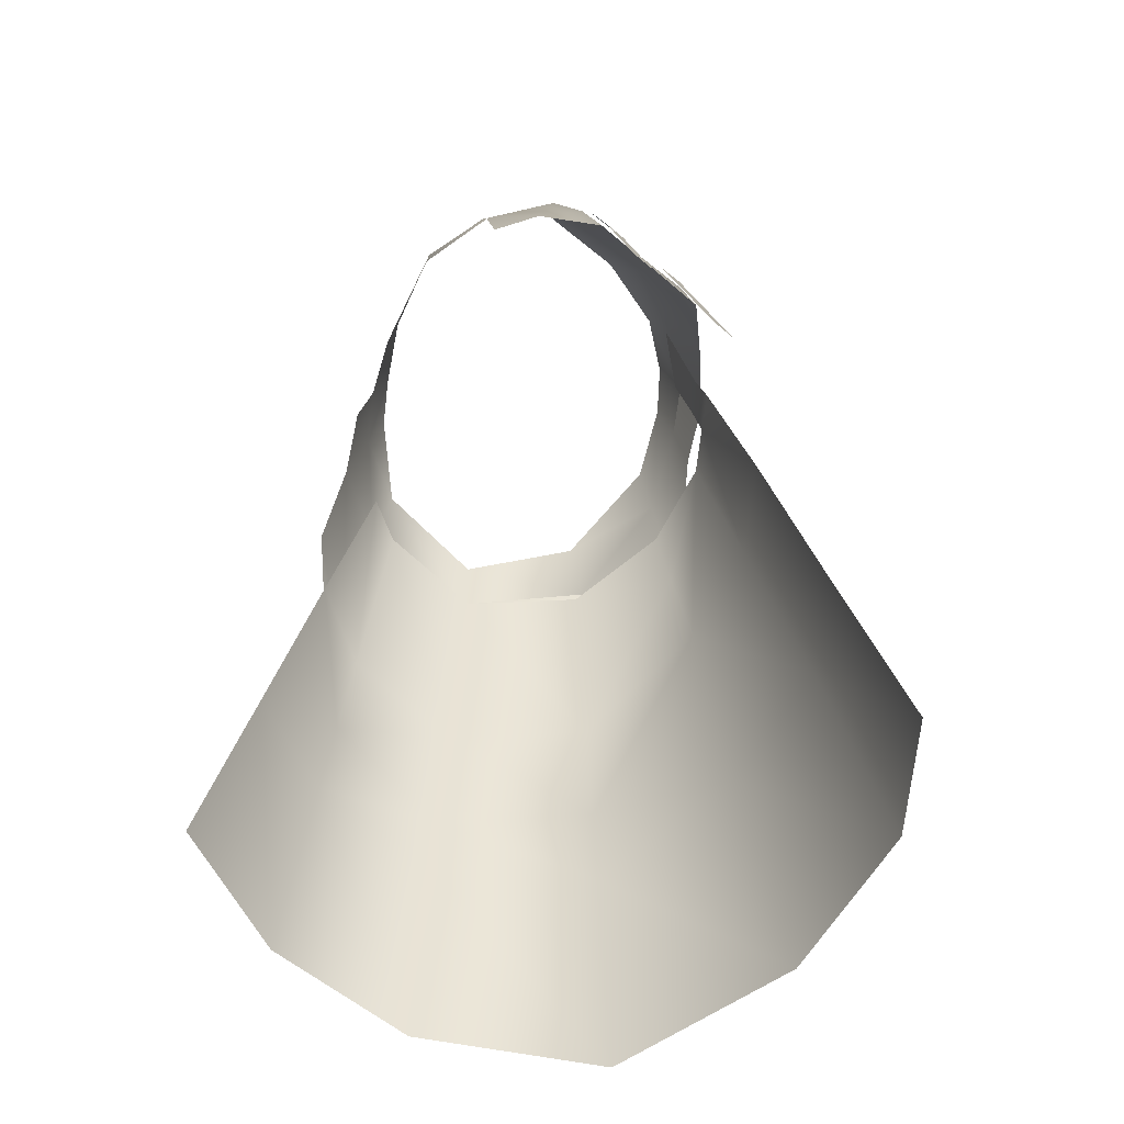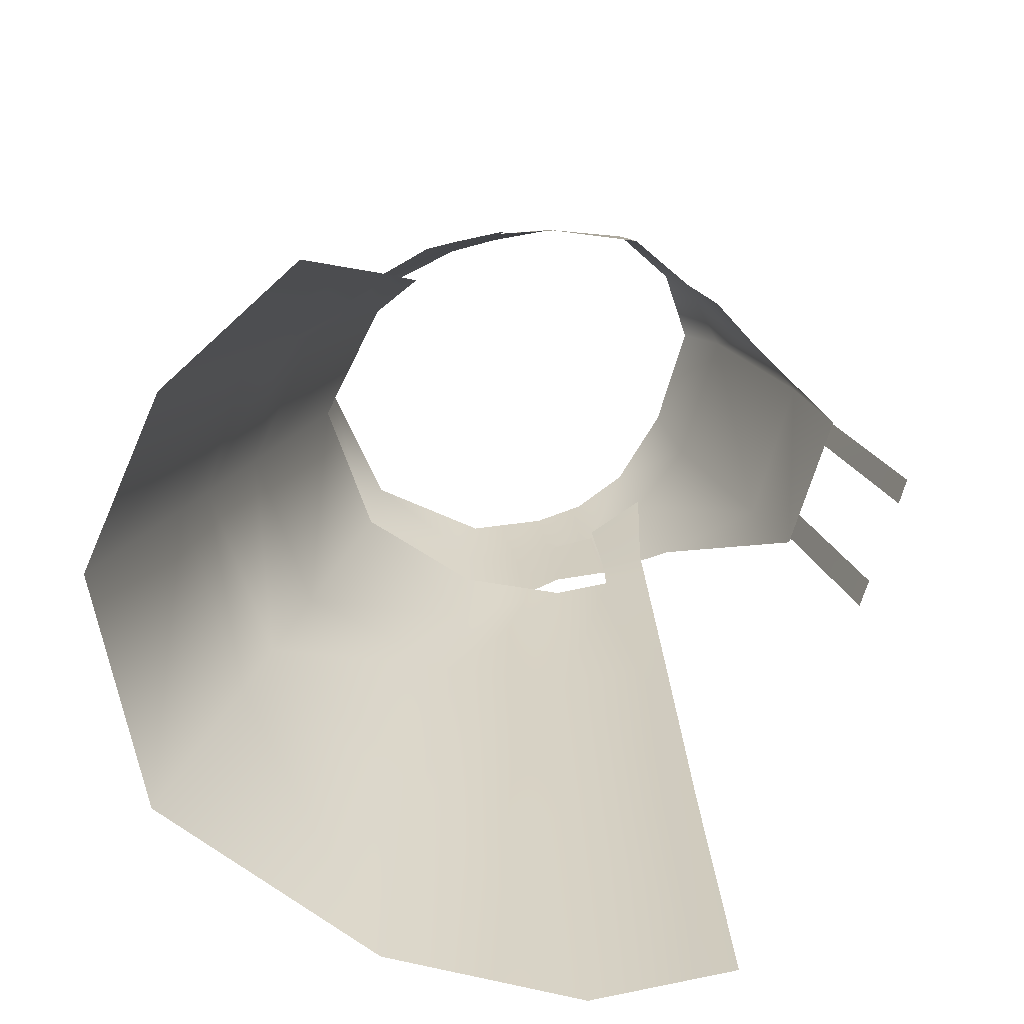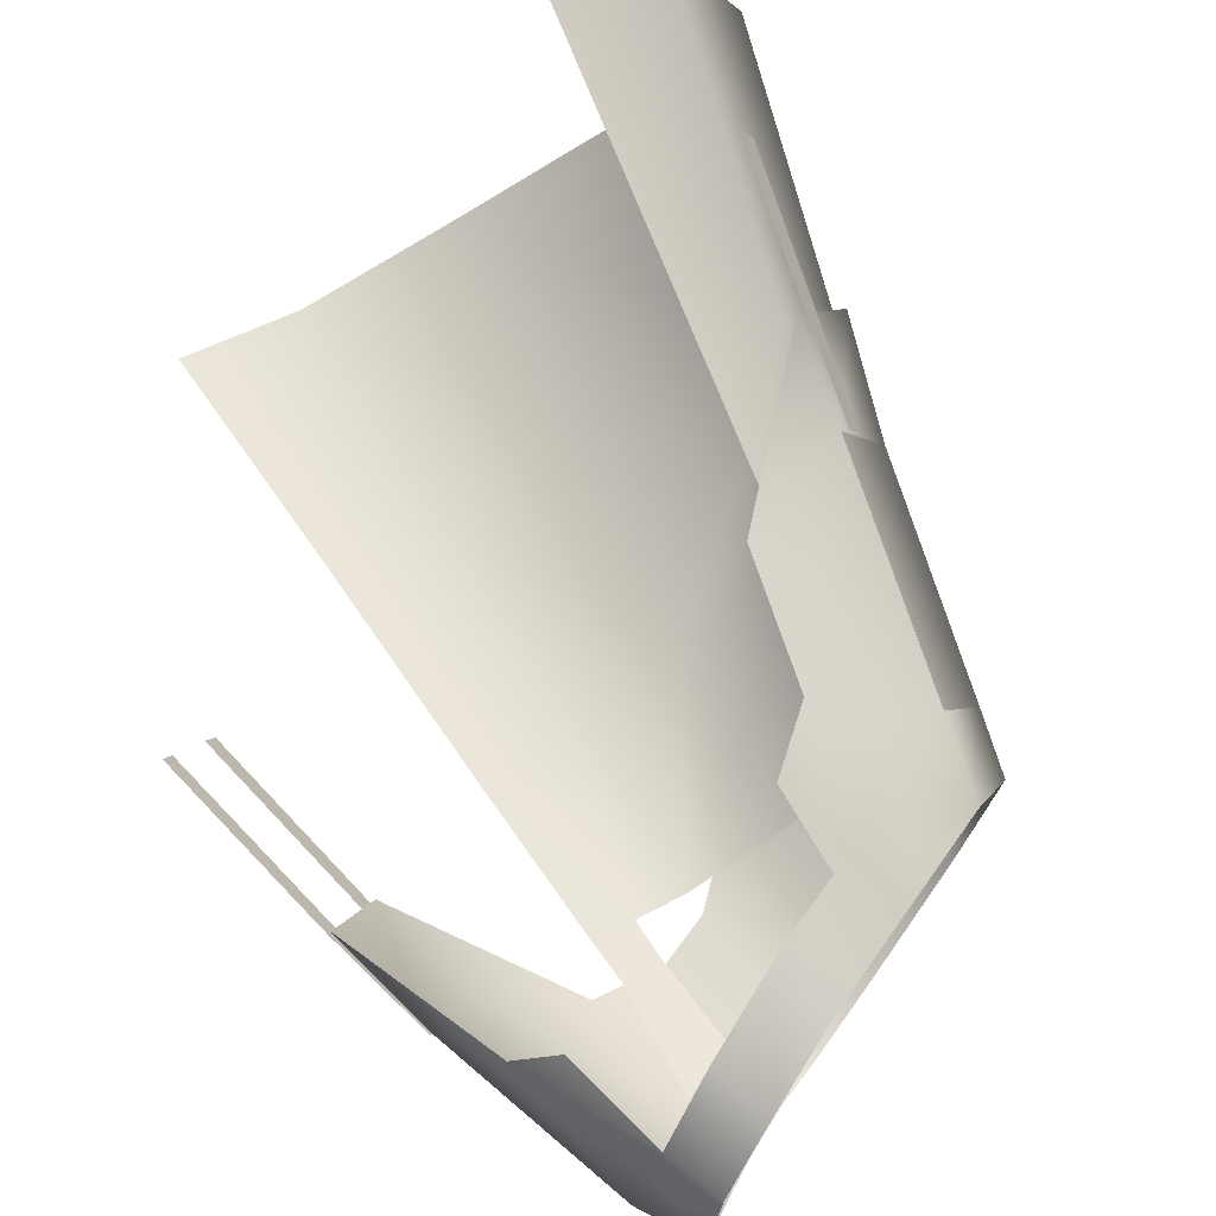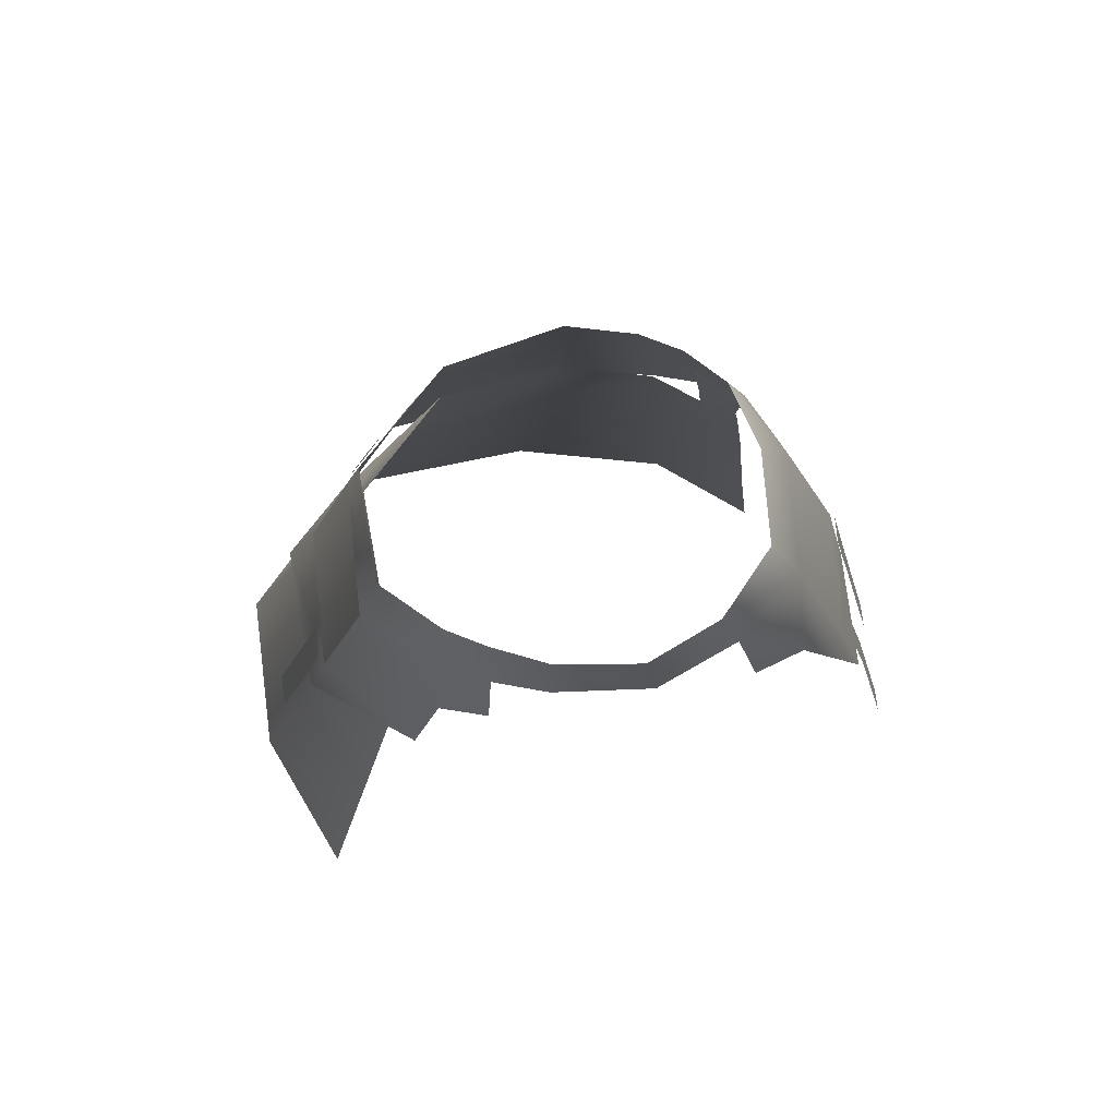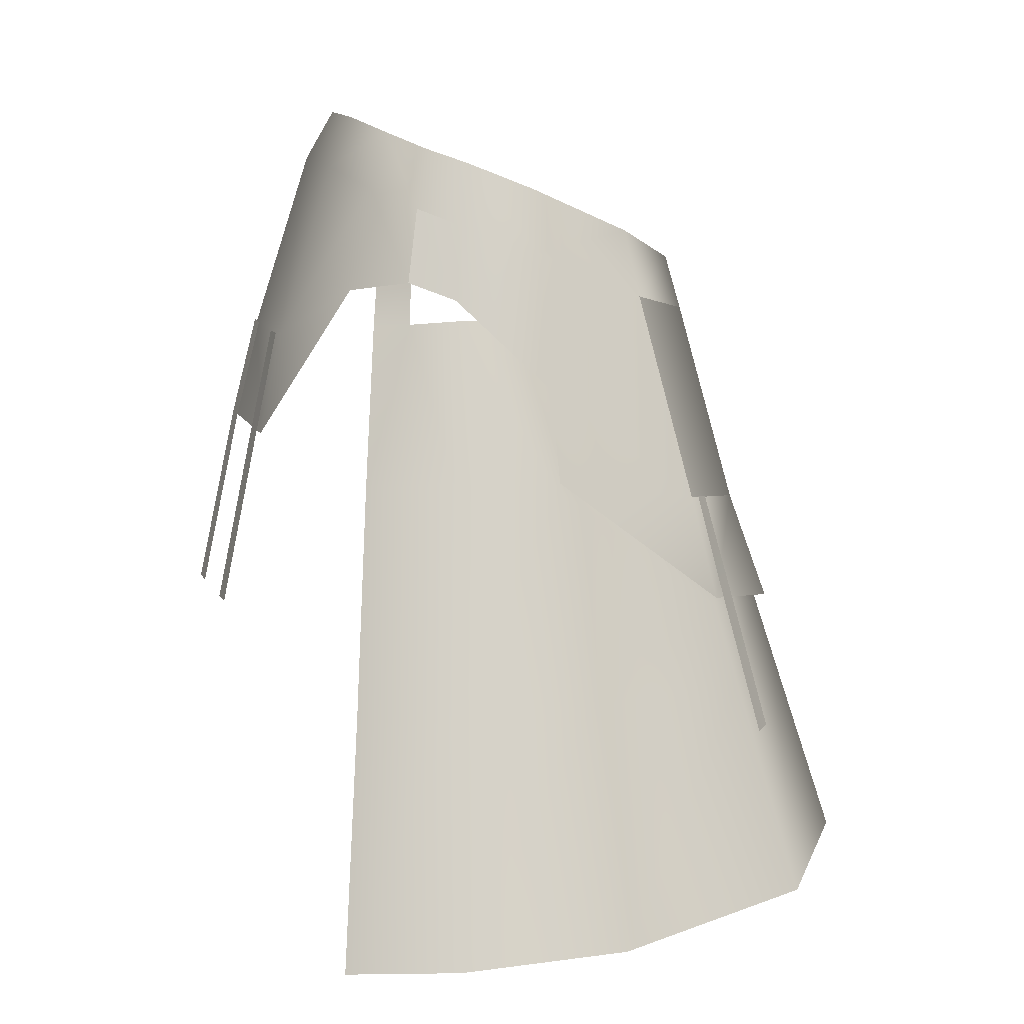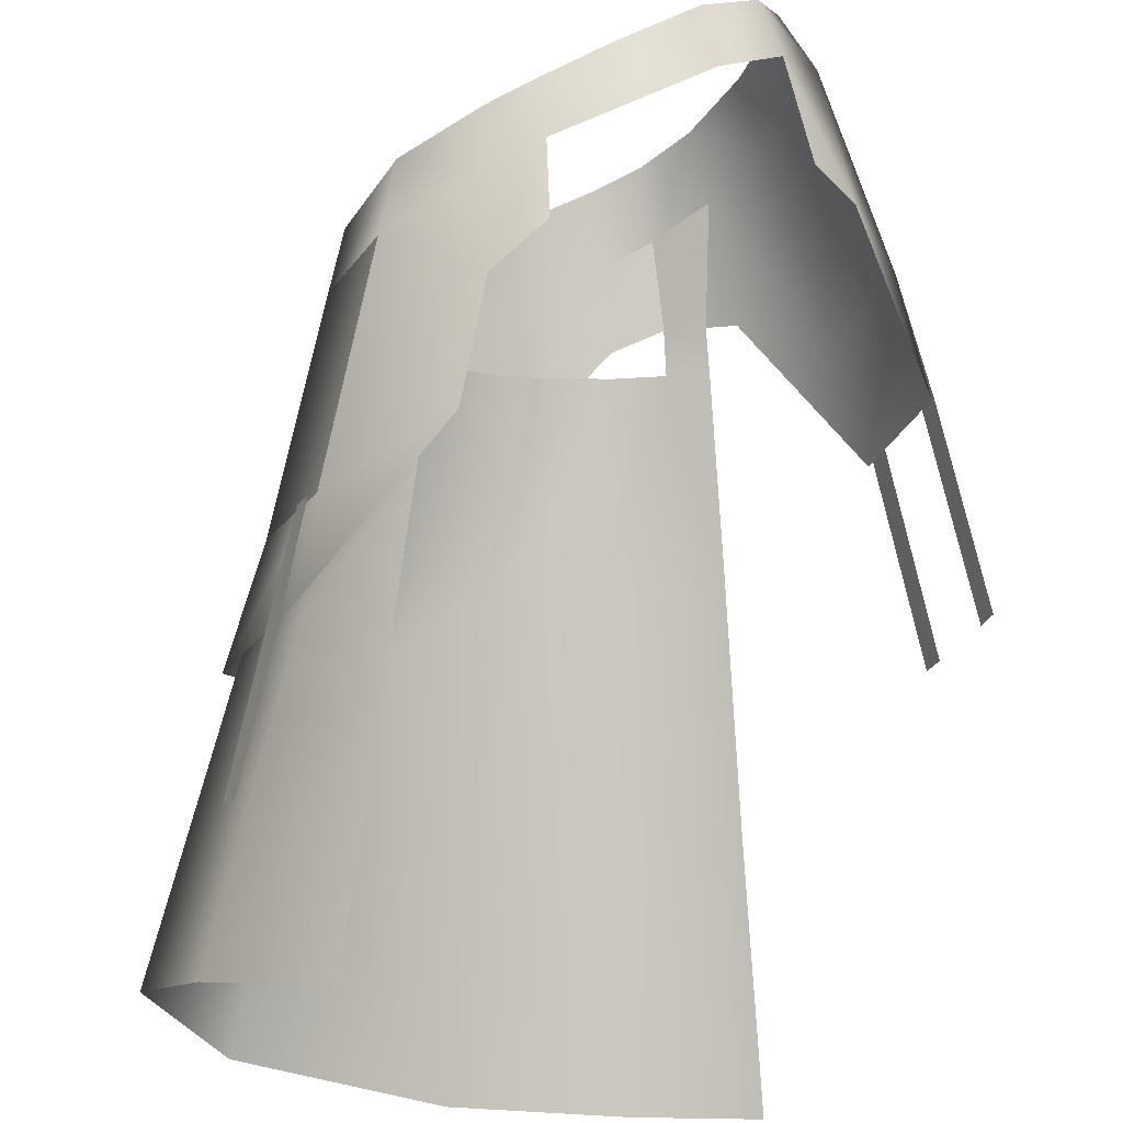
<metadata>
{"format":"obj","ext":"obj","renderer":"f3d","projection":"perspective","resolution":1024,"background":"white","views":[{"elev":-64.5,"azim":72.3,"up":"+Y"},{"elev":13.6,"azim":-2.4,"up":"+Z"},{"elev":75.7,"azim":147.3,"up":"+Z"},{"elev":71.6,"azim":16.0,"up":"+Y"},{"elev":2.5,"azim":-178.5,"up":"+Y"},{"elev":75.0,"azim":-2.6,"up":"+Z"}]}
</metadata>
<code>
g bf_waist_geo
v 0.06245 0.7461 -0.1201
v 0.03058 0.8084 -0.1171
v 0.06772 0.8256 -0.09716
v 0.03504 0.7502 -0.1272
v 0.06359 0.719 -0.1282
v 0.03535 0.7198 -0.1335
v 0.06716 0.5948 -0.1579
v 0.03535 0.7198 -0.1335
v 0.06359 0.719 -0.1282
v -0.00248 0.5973 -0.1731
v 0.07081 0.4248 -0.1954
v -0.0004373 0.7219 -0.1412
v -0.003678 0.4295 -0.2132
v -0.0792 0.5932 -0.1589
v -0.07224 0.6659 -0.1427
v -0.06683 0.7224 -0.1301
v -0.1374 0.7227 -0.08568
v -0.1771 0.5834 -0.1059
v -0.1677 0.723 -0.004349
v -0.1033 0.4337 -0.1889
v -0.01011 0.2495 -0.2558
v -0.1295 0.2596 -0.2305
v -0.2132 0.5813 -0.008167
v -0.1308 0.7223 0.06987
v -0.2 0.5031 -0.1175
v -0.2167 0.4443 -0.1261
v -0.2611 0.2886 -0.1487
v -0.2393 0.4997 -0.01036
v -0.2526 0.4584 -0.01148
v -0.2982 0.3163 -0.0153
v -0.2092 0.4533 0.085
v -0.2518 0.3071 0.09323
v -0.1918 0.513 0.08164
v -0.1456 0.4398 0.1433
v -0.1217 0.5869 0.1168
v -0.1719 0.581 0.07782
v -0.1113 0.6623 0.1031
v -0.1029 0.7233 0.09198
v -0.003678 0.4295 -0.2132
v 0.07081 0.4248 -0.1954
v 0.07629 0.2426 -0.2353
v -0.01011 0.2495 -0.2558
v -0.2518 0.3071 0.09323
v -0.1696 0.2926 0.1697
v -0.1456 0.4398 0.1433
v -0.2092 0.4533 0.085
v 0.152 0.7181 -0.06031
v 0.161 0.6372 -0.08205
v 0.1459 0.7158 -0.07738
v 0.1673 0.6396 -0.06574
v 0.192 0.5066 -0.07612
v 0.1857 0.5042 -0.09242
v -0.2057 0.5109 -0.1243
v -0.1928 0.5875 -0.09432
v -0.1867 0.5879 -0.1128
v -0.2135 0.5098 -0.1047
v -0.2232 0.4449 -0.1314
v -0.2298 0.4483 -0.1112
v -0.2329 0.4081 -0.1355
v -0.2397 0.4107 -0.1153
v -0.1939 0.5858 0.06028
v -0.2026 0.5175 0.08142
v -0.1861 0.5859 0.07951
v -0.2129 0.5147 0.06106
v -0.2282 0.4563 0.06149
v -0.2185 0.4565 0.08187
v -0.2398 0.4117 0.06181
v -0.2307 0.4098 0.08221
v 0.1735 0.73 0.003219
v 0.1857 0.6499 -0.01794
v 0.168 0.727 -0.01258
v 0.1914 0.653 -0.00285
v 0.2173 0.5192 -0.01111
v 0.2116 0.5161 -0.02621
v -0.03956 0.7856 0.1168
v 6.253e-10 0.8455 0.1114
v -0.04361 0.8277 0.1062
v 6.253e-10 0.8009 0.117
v 0.05641 0.8722 0.1024
v 0.06463 0.8315 0.1045
v 0.09349 0.8903 0.06829
v 0.1064 0.8528 0.06761
v -0.03956 0.7856 0.1168
v -0.07681 0.7016 0.1222
v -0.03983 0.7322 0.1257
v -0.07583 0.7713 0.1095
v -0.04361 0.8277 0.1062
v -0.07509 0.8151 0.0998
v -0.1286 0.7934 0.07594
v -0.1407 0.7416 0.08545
v -0.177 0.7391 -0.002803
v -0.1654 0.7807 -0.0008978
v -0.1804 0.5852 0.0858
v -0.1414 0.7433 -0.09162
v -0.09625 0.6183 0.1292
v -0.1965 0.5177 0.08679
v -0.2469 0.5041 -0.01232
v -0.2184 0.585 -0.007819
v -0.1999 0.5105 -0.131
v -0.1814 0.5872 -0.1194
v -0.07999 0.5991 -0.1613
v -0.07264 0.6699 -0.1481
v -0.13 0.7958 -0.07896
v -0.06281 0.7748 -0.1272
v -0.05812 0.8249 -0.117
v -0.008131 0.8447 -0.1162
v -3.078e-09 0.7381 -0.1353
v -0.003696 0.7957 -0.1266
v 0.02396 0.8566 -0.1079
v 0.03058 0.8092 -0.1216
v 0.03644 0.7516 -0.1336
v 0.03058 0.8092 -0.1216
v 0.057 0.872 -0.08816
v 0.06772 0.8264 -0.1016
v 0.03644 0.7516 -0.1336
v 0.08277 0.7471 -0.1174
v 0.1034 0.8485 -0.06289
v 0.08838 0.8895 -0.0442
v 0.132 0.8644 0.01937
v 0.1104 0.9023 0.01949
v 0.09349 0.8903 0.06829
v 0.1064 0.8528 0.06761
v 0.1476 0.767 0.03559
v 0.1215 0.7833 0.06387
v 0.132 0.8644 0.01937
v 0.1476 0.767 0.03559
v 0.1723 0.7301 0.008838
v 0.1892 0.6527 -8.463e-05
v 0.1576 0.6364 -0.08247
v 0.1421 0.7148 -0.07897
v 0.08277 0.7471 -0.1174
v 0.06772 0.8264 -0.1016
v 0.1034 0.8485 -0.06289
v 0.1421 0.7148 -0.07897
v 0.1034 0.8485 -0.06289
v 0.132 0.8644 0.01937
v 0.1723 0.7301 0.008838
v -0.177 0.7391 -0.002803
v -0.1414 0.7433 -0.09162
v -0.1814 0.5872 -0.1194
v -0.2184 0.585 -0.007819
v -0.1407 0.7416 0.08545
v -0.1804 0.5852 0.0858
g bf_waist_geo_0
f 3 2 1
f 2 4 1
f 1 4 5
f 4 6 5
f 9 8 7
f 10 7 8
f 11 7 10
f 8 12 10
f 13 11 10
f 10 12 14
f 13 10 14
f 15 14 12
f 16 15 12
f 16 17 15
f 17 18 15
f 15 18 14
f 18 17 19
f 20 13 14
f 21 13 20
f 22 21 20
f 23 18 19
f 19 24 23
f 18 25 14
f 14 25 20
f 25 18 23
f 20 26 22
f 25 26 20
f 26 27 22
f 26 25 28
f 28 25 23
f 27 26 29
f 29 26 28
f 30 27 29
f 29 31 30
f 28 31 29
f 31 32 30
f 33 31 28
f 23 33 28
f 33 34 31
f 35 34 33
f 36 33 23
f 33 36 35
f 24 36 23
f 37 35 36
f 24 38 36
f 38 37 36
f 41 40 39
f 42 41 39
f 45 44 43
f 46 45 43
f 49 48 47
f 48 50 47
f 51 50 48
f 52 51 48
f 55 54 53
f 54 56 53
f 57 53 56
f 58 57 56
f 59 57 58
f 60 59 58
f 63 62 61
f 62 64 61
f 65 64 62
f 66 65 62
f 67 65 66
f 68 67 66
f 71 70 69
f 70 72 69
f 73 72 70
f 74 73 70
f 77 76 75
f 76 78 75
f 78 76 79
f 80 78 79
f 80 79 81
f 82 80 81
f 85 84 83
f 84 86 83
f 83 86 87
f 86 88 87
f 88 86 89
f 84 90 86
f 86 90 89
f 89 90 91
f 92 89 91
f 90 84 93
f 92 91 94
f 84 95 93
f 96 93 95
f 93 96 97
f 98 93 97
f 98 97 99
f 100 98 99
f 100 99 101
f 102 100 101
f 94 100 102
f 103 92 94
f 104 94 102
f 103 94 104
f 105 103 104
f 105 104 106
f 102 107 104
f 104 108 106
f 107 108 104
f 106 108 109
f 110 108 107
f 111 110 107
f 108 112 109
f 109 112 113
f 113 112 114
f 114 112 115
f 116 114 115
f 113 114 117
f 118 113 117
f 118 117 119
f 120 118 119
f 120 119 121
f 121 119 122
f 122 119 123
f 124 122 123
f 127 126 125
f 126 127 128
f 129 128 127
f 130 129 127
f 131 129 130
f 132 131 130
f 133 132 130
f 136 135 134
f 137 136 134
f 140 139 138
f 141 140 138
f 141 138 142
f 143 141 142

</code>
